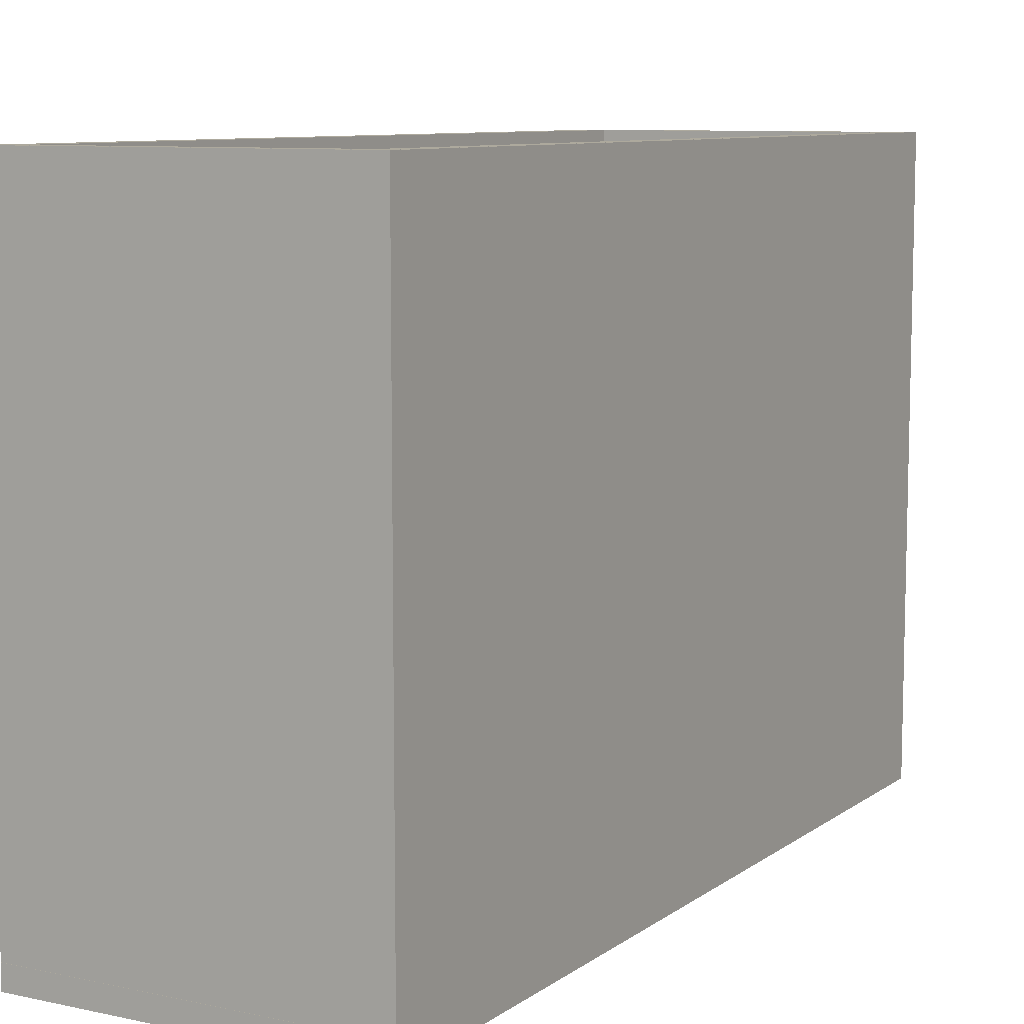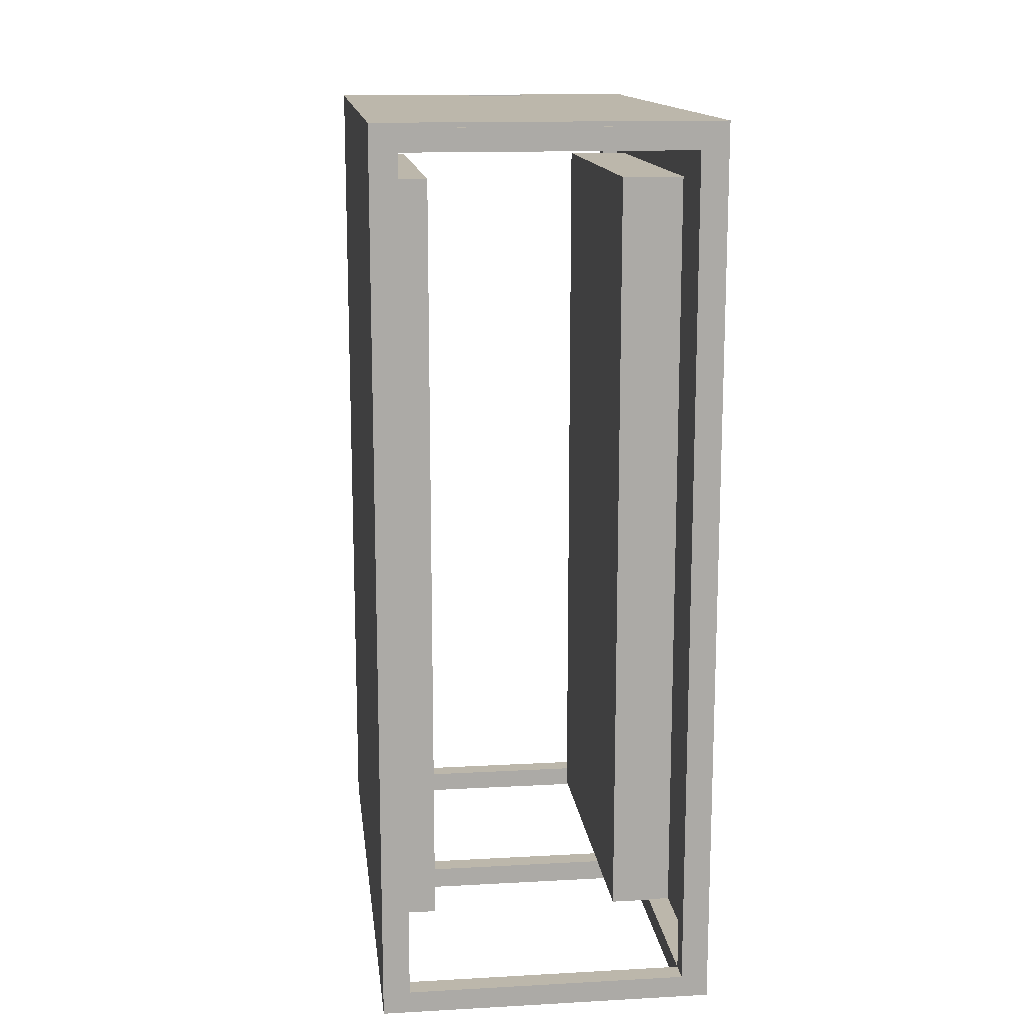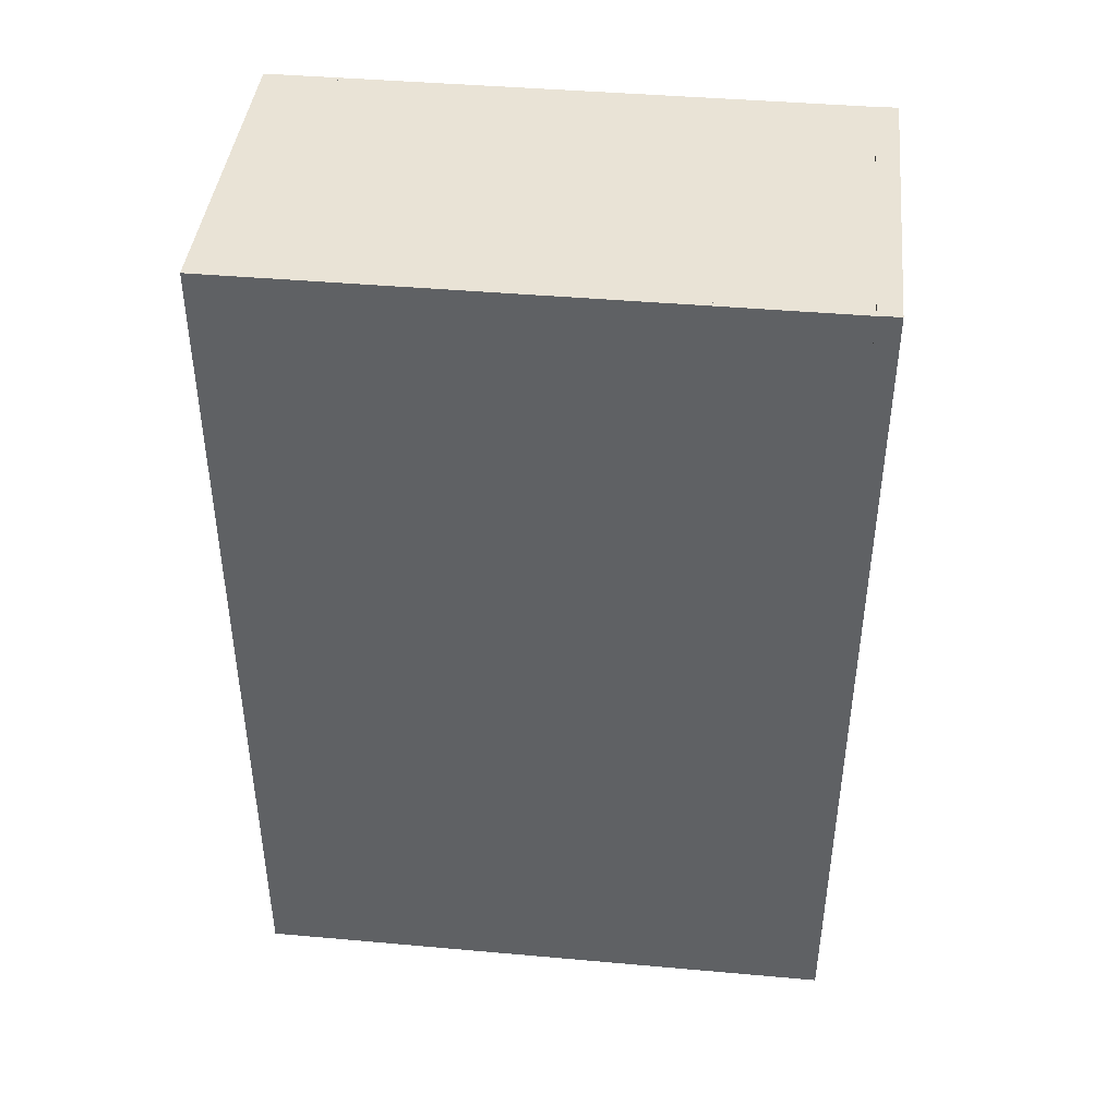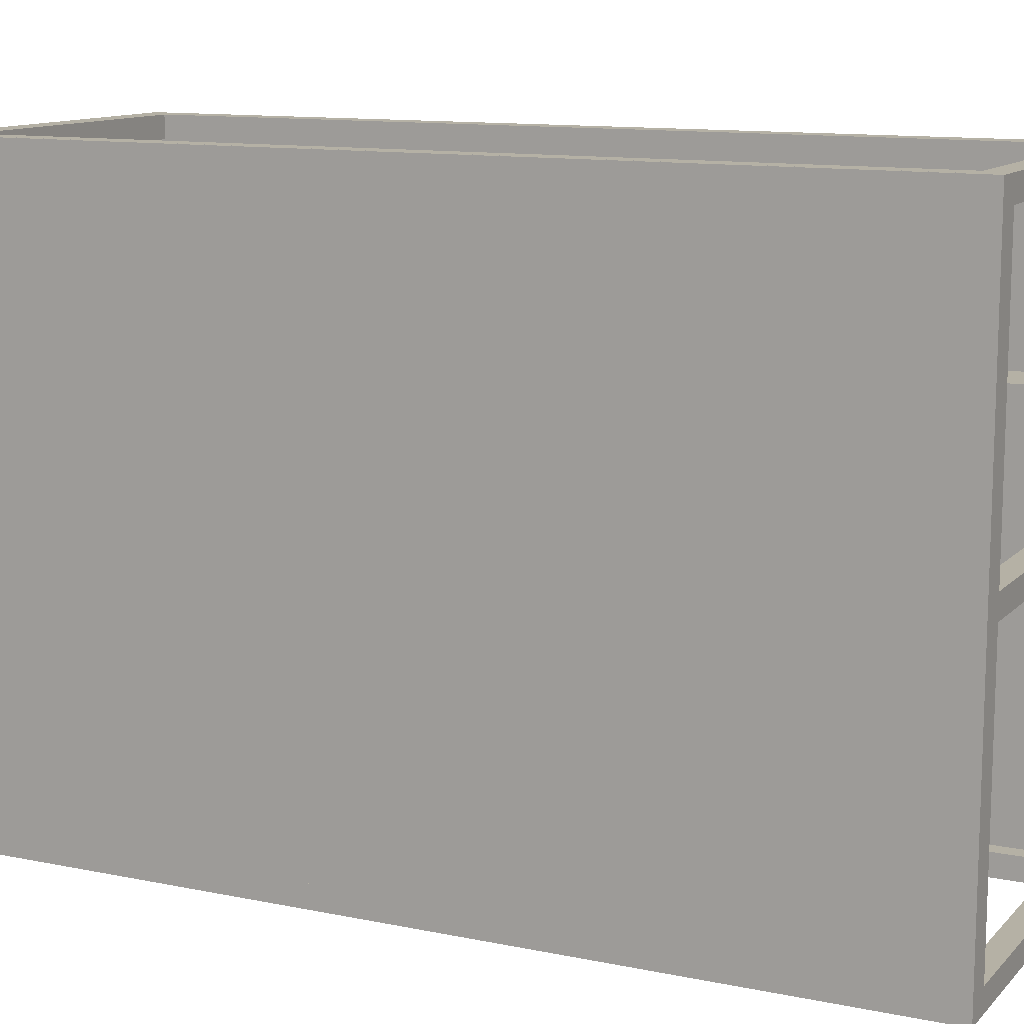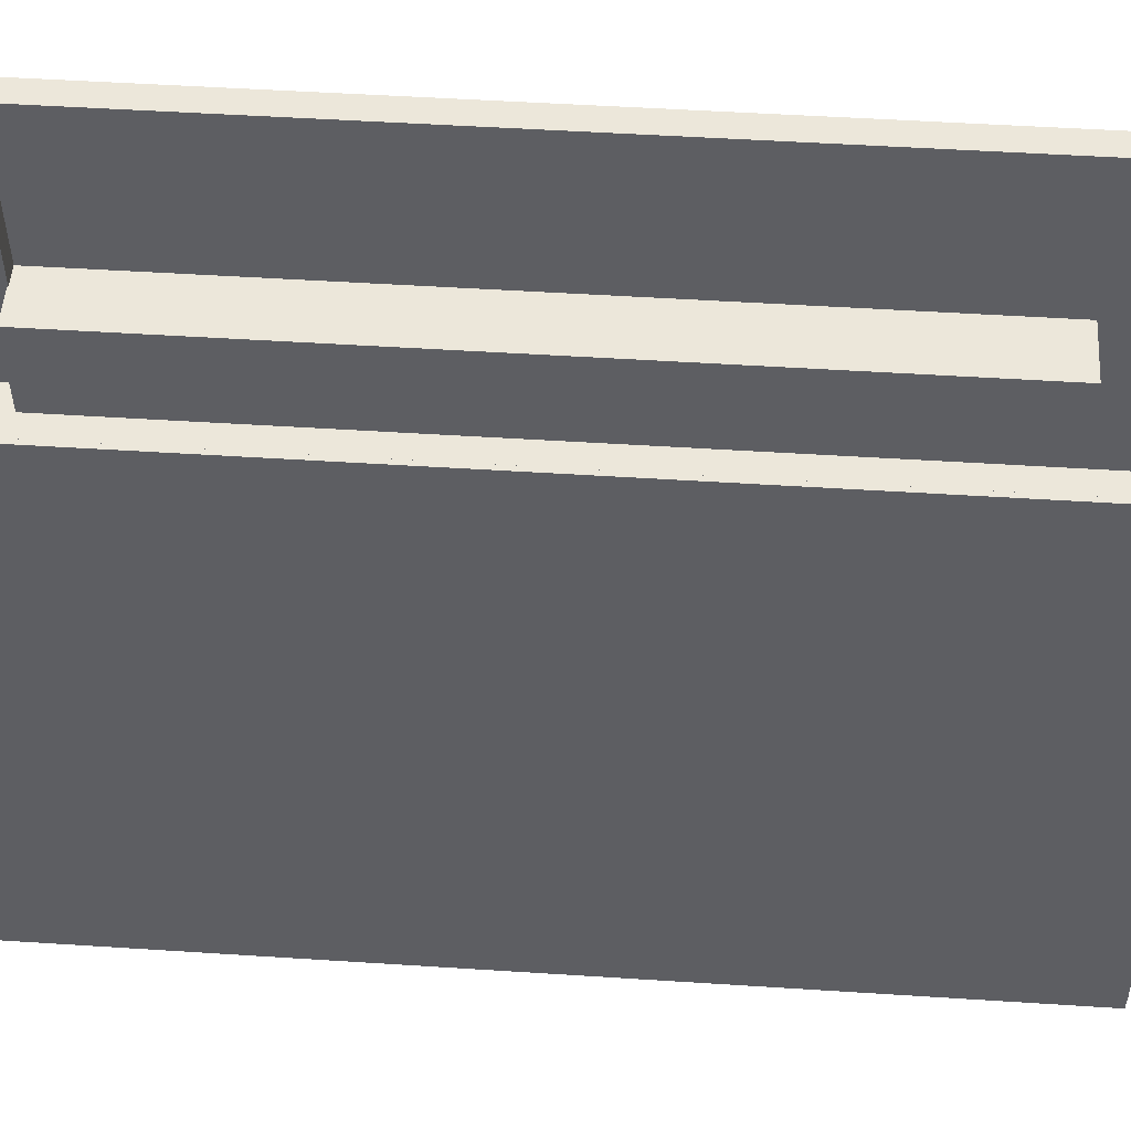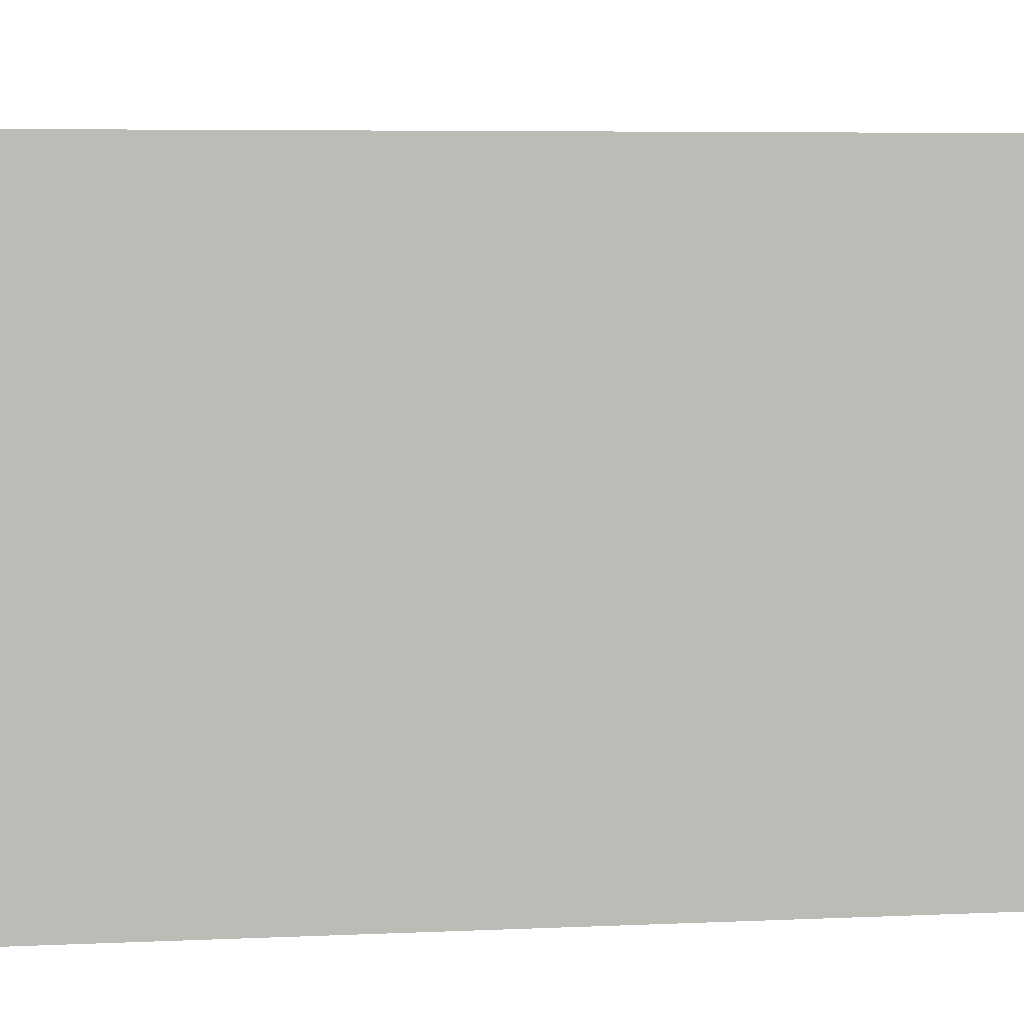
<metadata>
{"format":"obj","ext":"obj","renderer":"f3d","projection":"perspective","resolution":1024,"background":"white","views":[{"elev":8.9,"azim":-150.2,"up":"+Z"},{"elev":14.4,"azim":-6.8,"up":"+Y"},{"elev":42.2,"azim":96.1,"up":"+Y"},{"elev":11.9,"azim":-63.9,"up":"+Z"},{"elev":51.4,"azim":94.0,"up":"+Z"},{"elev":6.3,"azim":82.6,"up":"+Z"}]}
</metadata>
<code>
o Cube.010_Cube.013
v 0.9199 0 1.734
v 0.9199 0.066 1.734
v 0.9199 0 0.066
v 0.9199 0.066 0.066
v 0.9859 0 1.734
v 0.9859 0.066 1.734
v 0.9859 0 0.066
v 0.9859 0.066 0.066
v 0.08 0 0.9346
v 0.08 0.066 0.9346
v 0.08 0 0.8686
v 0.08 0.066 0.8686
v 0.92 0 0.9346
v 0.92 0.066 0.9346
v 0.92 0 0.8686
v 0.92 0.066 0.8686
v 0.01379 0 1.734
v 0.01379 0.066 1.734
v 0.01379 0 0.066
v 0.01379 0.066 0.066
v 0.07979 0 1.734
v 0.07979 0.066 1.734
v 0.07979 0 0.066
v 0.07979 0.066 0.066
v 0 0.065 0.066
v 0 2.581 0.066
v 0 0.065 0
v 0 2.581 0
v 0.066 0.065 0.066
v 0.066 2.581 0.066
v 0.066 0.065 0
v 0.066 2.581 0
v 0 2.581 0.066
v 0 2.661 0.066
v 0 2.581 0
v 0 2.661 0
v 1 2.581 0.066
v 1 2.661 0.066
v 1 2.581 0
v 1 2.661 0
v 0.934 0.065 0.066
v 0.934 2.581 0.066
v 0.934 0.065 0
v 0.934 2.581 0
v 1 0.065 0.066
v 1 2.581 0.066
v 1 0.065 0
v 1 2.581 0
v 0 0 0.066
v 0 0.066 0.066
v 0 0 0
v 0 0.066 0
v 1 0 0.066
v 1 0.066 0.066
v 1 0 0
v 1 0.066 0
v 0.014 2.58 1.8
v 0.014 2.646 1.8
v 0.014 2.58 1.734
v 0.014 2.646 1.734
v 0.986 2.58 1.8
v 0.986 2.646 1.8
v 0.986 2.58 1.734
v 0.986 2.646 1.734
v 0.014 0.066 1.8
v 0.014 2.58 1.8
v 0.014 0.066 1.734
v 0.014 2.58 1.734
v 0.08 0.066 1.8
v 0.08 2.58 1.8
v 0.08 0.066 1.734
v 0.08 2.58 1.734
v 0.92 0.066 1.8
v 0.92 2.58 1.8
v 0.92 0.066 1.734
v 0.92 2.58 1.734
v 0.986 0.066 1.8
v 0.986 2.58 1.8
v 0.986 0.066 1.734
v 0.986 2.58 1.734
v 0.014 0 1.8
v 0.014 0.066 1.8
v 0.014 0 1.734
v 0.014 0.066 1.734
v 0.986 0 1.8
v 0.986 0.066 1.8
v 0.986 0 1.734
v 0.986 0.066 1.734
v 0.014 2.646 1.8
v 0.014 2.66 1.8
v 0.014 2.646 0.066
v 0.014 2.66 0.066
v 0.986 2.646 1.8
v 0.986 2.66 1.8
v 0.986 2.646 0.066
v 0.986 2.66 0.066
v 0.986 -0 1.8
v 0.986 2.66 1.8
v 0.986 -0 0.066
v 0.986 2.66 0.066
v 1 -0 1.8
v 1 2.66 1.8
v 1 -0 0.066
v 1 2.66 0.066
v 0 -0 1.8
v 0 2.66 1.8
v 0 -0 0.066
v 0 2.66 0.066
v 0.014 -0 1.8
v 0.014 2.66 1.8
v 0.014 -0 0.066
v 0.014 2.66 0.066
v 0.01392 0.06358 1.253
v 0.01392 2.464 1.253
v 0.01392 0.06358 0.1931
v 0.01392 2.464 0.1931
v 0.2013 0.06358 1.253
v 0.2013 2.464 1.253
v 0.2013 0.06358 0.1931
v 0.2013 2.464 0.1931
v 0.7982 0.06358 1.253
v 0.7982 2.464 1.253
v 0.7982 0.06358 0.1931
v 0.7982 2.464 0.1931
v 0.9856 0.06358 1.253
v 0.9856 2.464 1.253
v 0.9856 0.06358 0.1931
v 0.9856 2.464 0.1931
f 1 2 4 3
f 3 4 8 7
f 7 8 6 5
f 5 6 2 1
f 3 7 5 1
f 8 4 2 6
f 9 10 12 11
f 11 12 16 15
f 15 16 14 13
f 13 14 10 9
f 11 15 13 9
f 16 12 10 14
f 17 18 20 19
f 19 20 24 23
f 23 24 22 21
f 21 22 18 17
f 19 23 21 17
f 24 20 18 22
f 25 26 28 27
f 27 28 32 31
f 31 32 30 29
f 29 30 26 25
f 27 31 29 25
f 32 28 26 30
f 33 34 36 35
f 35 36 40 39
f 39 40 38 37
f 37 38 34 33
f 35 39 37 33
f 40 36 34 38
f 41 42 44 43
f 43 44 48 47
f 47 48 46 45
f 45 46 42 41
f 43 47 45 41
f 48 44 42 46
f 49 50 52 51
f 51 52 56 55
f 55 56 54 53
f 53 54 50 49
f 51 55 53 49
f 56 52 50 54
f 57 58 60 59
f 59 60 64 63
f 63 64 62 61
f 61 62 58 57
f 59 63 61 57
f 64 60 58 62
f 65 66 68 67
f 67 68 72 71
f 71 72 70 69
f 69 70 66 65
f 67 71 69 65
f 72 68 66 70
f 73 74 76 75
f 75 76 80 79
f 79 80 78 77
f 77 78 74 73
f 75 79 77 73
f 80 76 74 78
f 81 82 84 83
f 83 84 88 87
f 87 88 86 85
f 85 86 82 81
f 83 87 85 81
f 88 84 82 86
f 89 90 92 91
f 91 92 96 95
f 95 96 94 93
f 93 94 90 89
f 91 95 93 89
f 96 92 90 94
f 97 98 100 99
f 99 100 104 103
f 103 104 102 101
f 101 102 98 97
f 99 103 101 97
f 104 100 98 102
f 105 106 108 107
f 107 108 112 111
f 111 112 110 109
f 109 110 106 105
f 107 111 109 105
f 112 108 106 110
f 113 114 116 115
f 115 116 120 119
f 119 120 118 117
f 117 118 114 113
f 115 119 117 113
f 120 116 114 118
f 121 122 124 123
f 123 124 128 127
f 127 128 126 125
f 125 126 122 121
f 123 127 125 121
f 128 124 122 126

</code>
